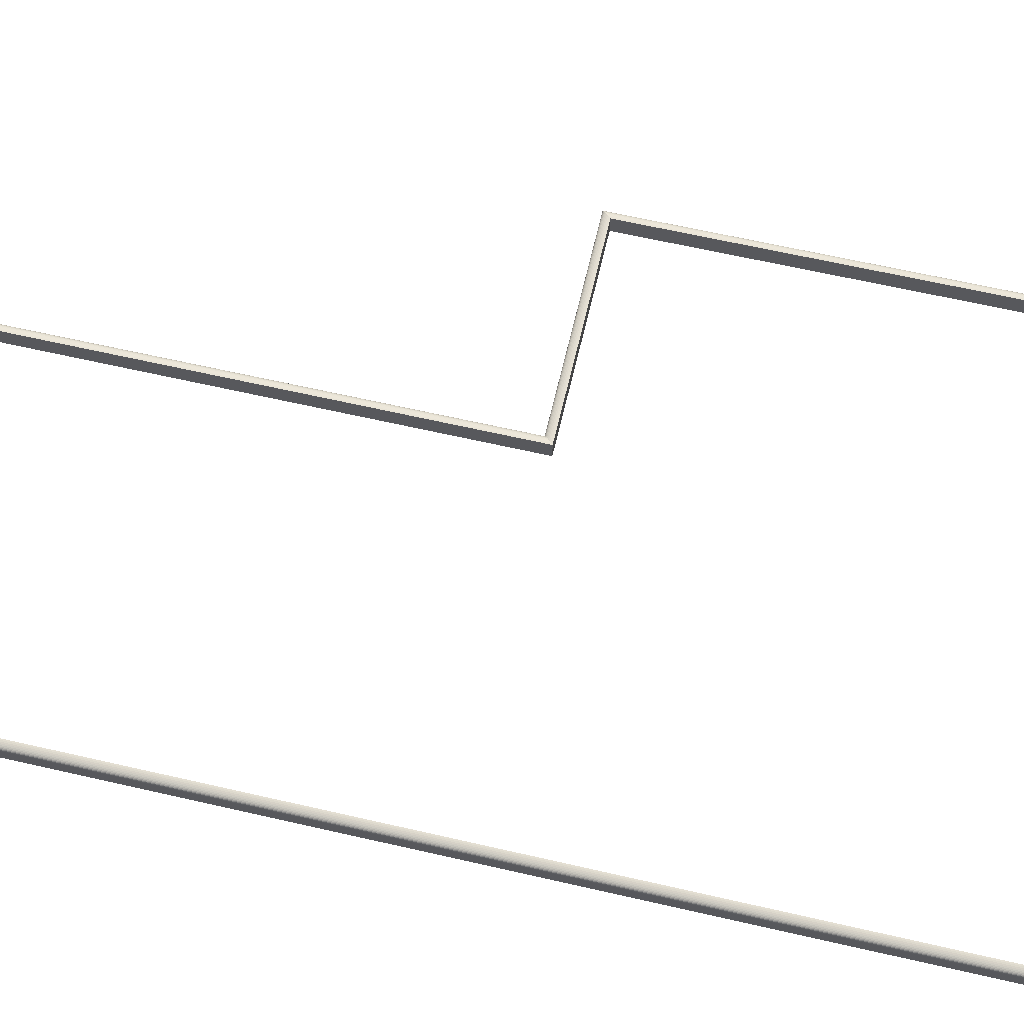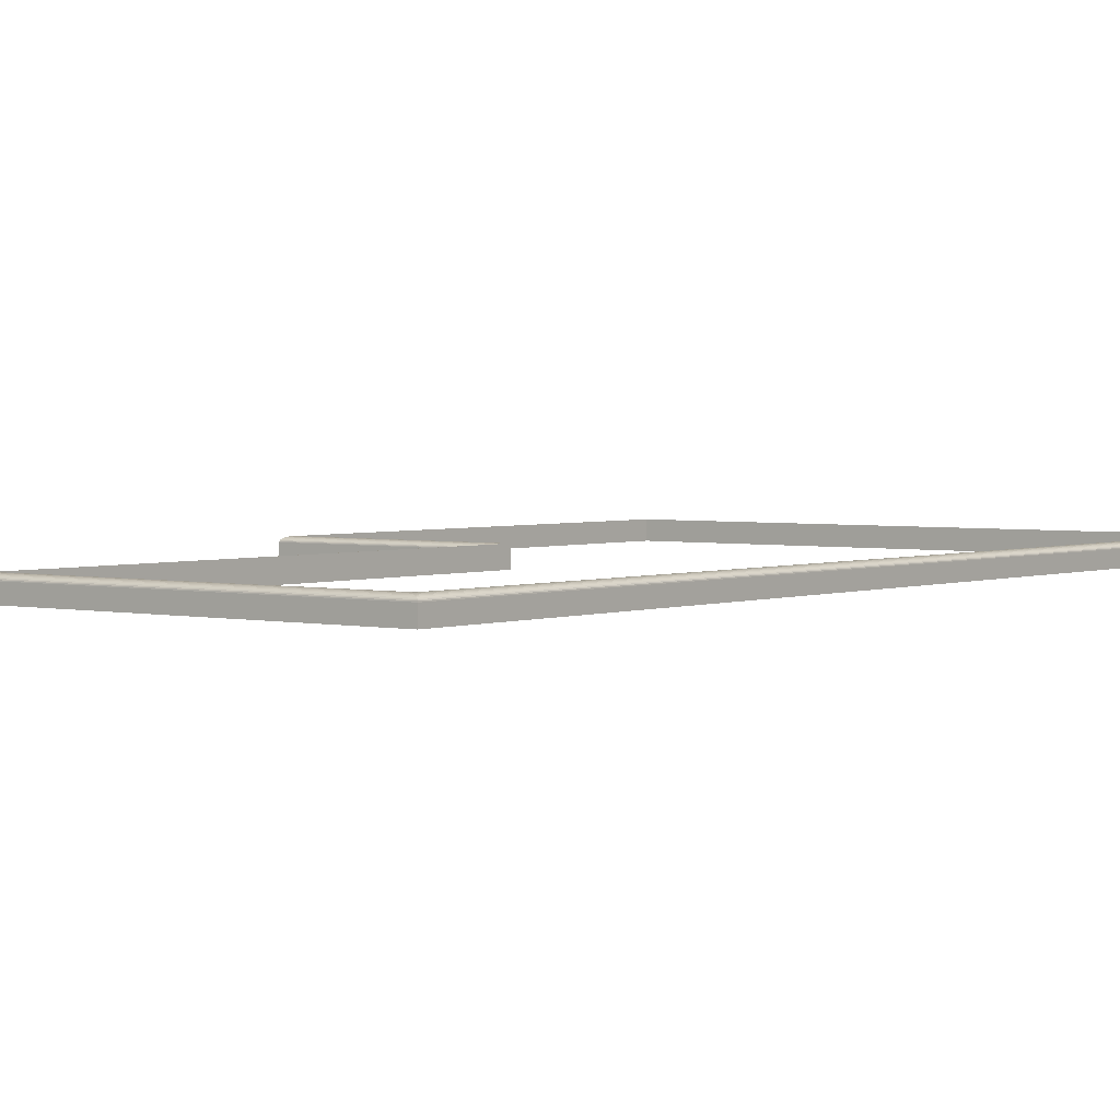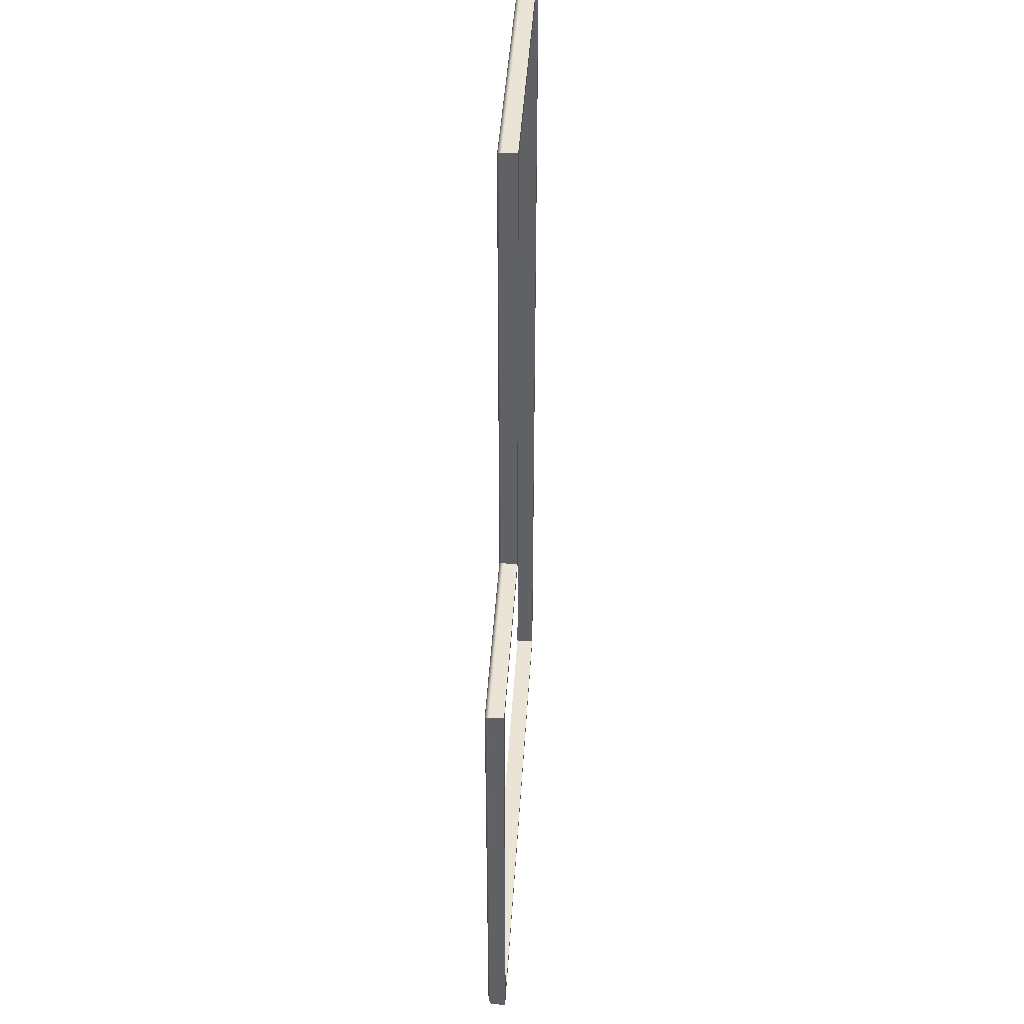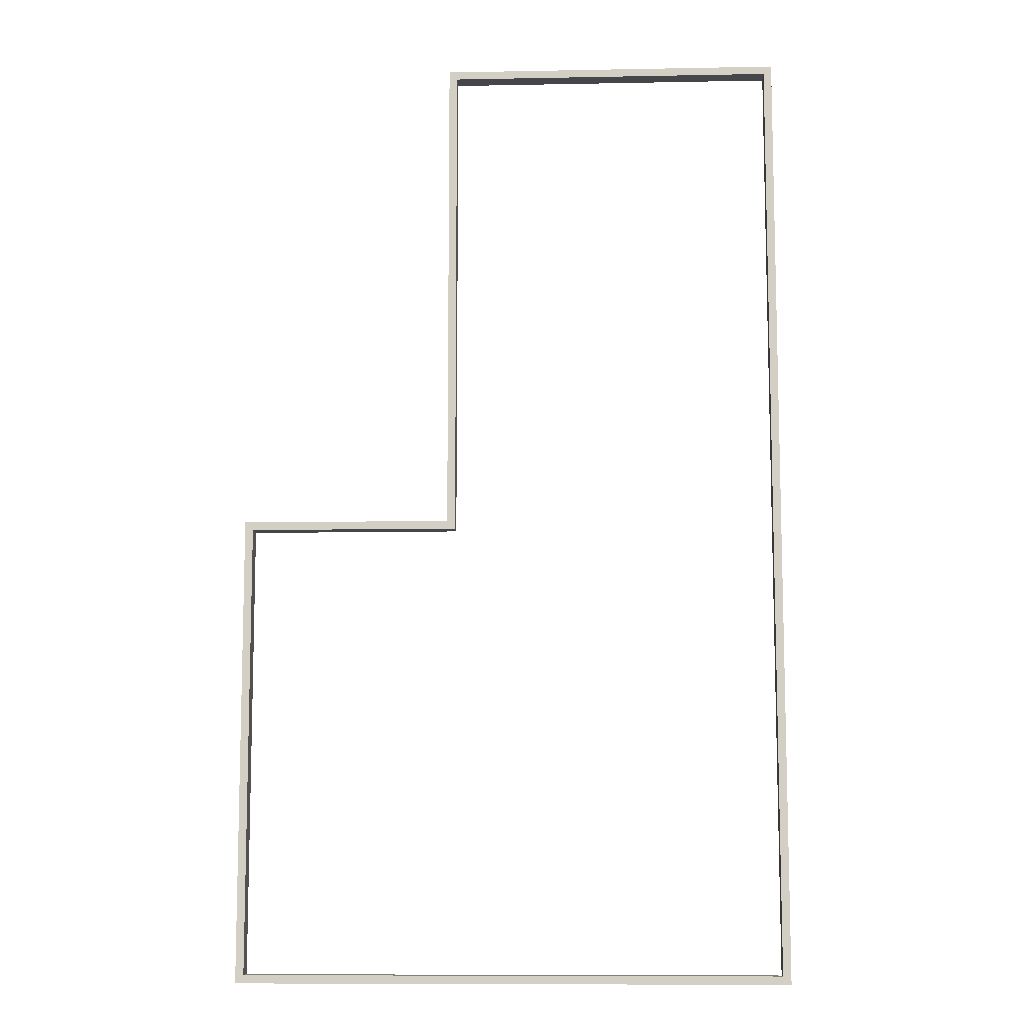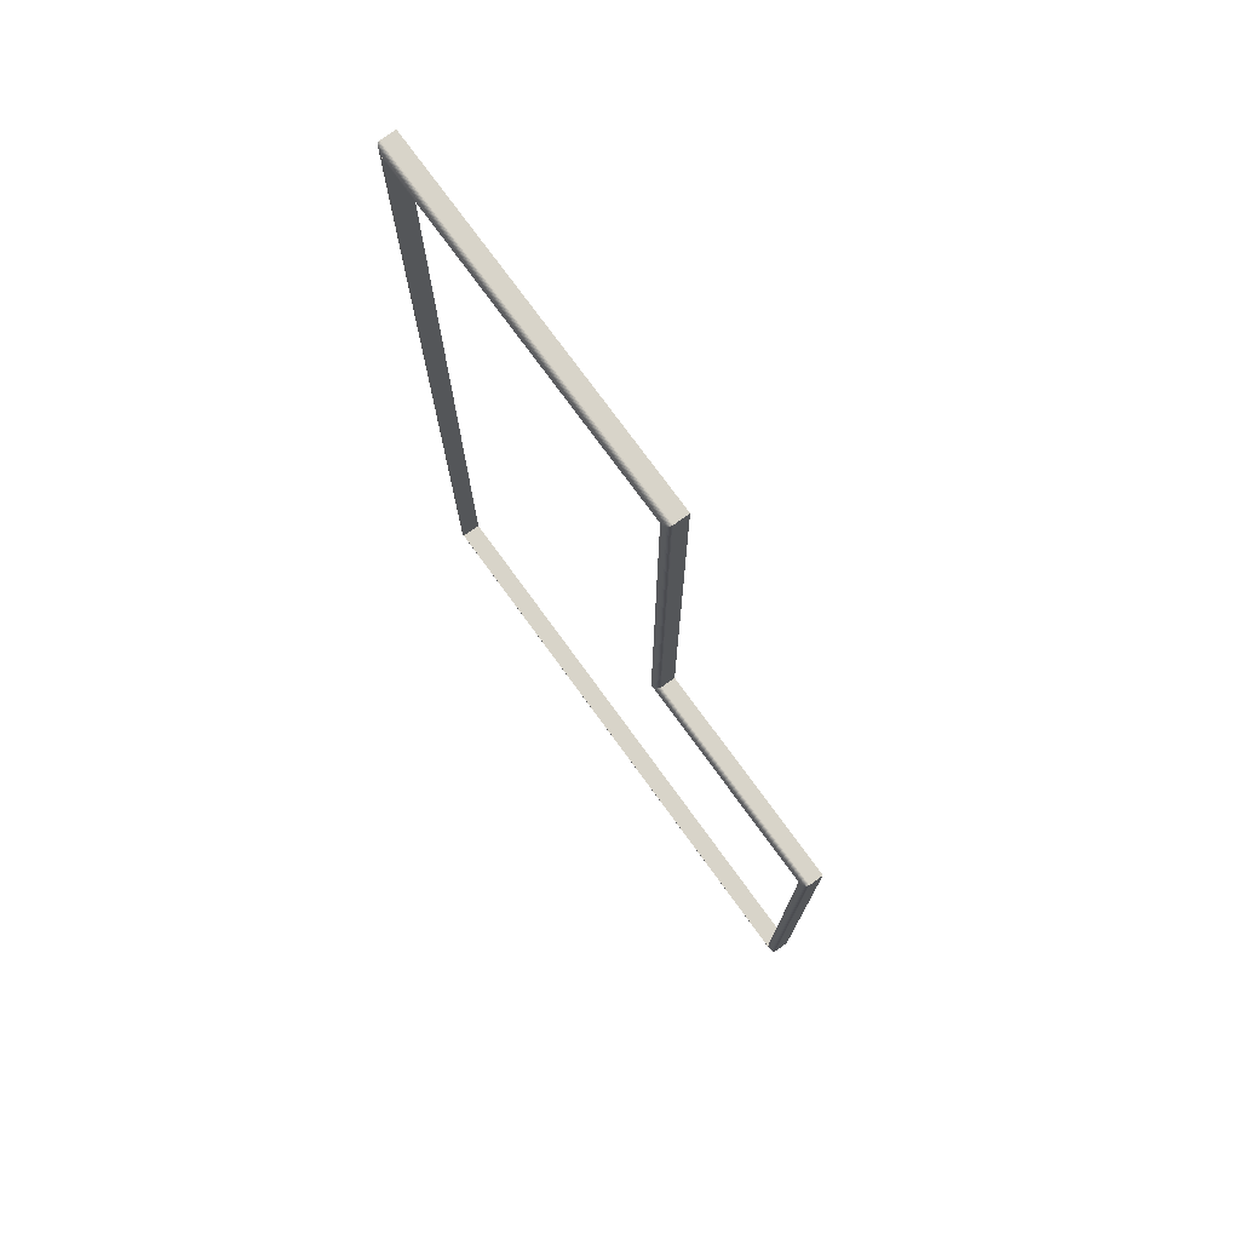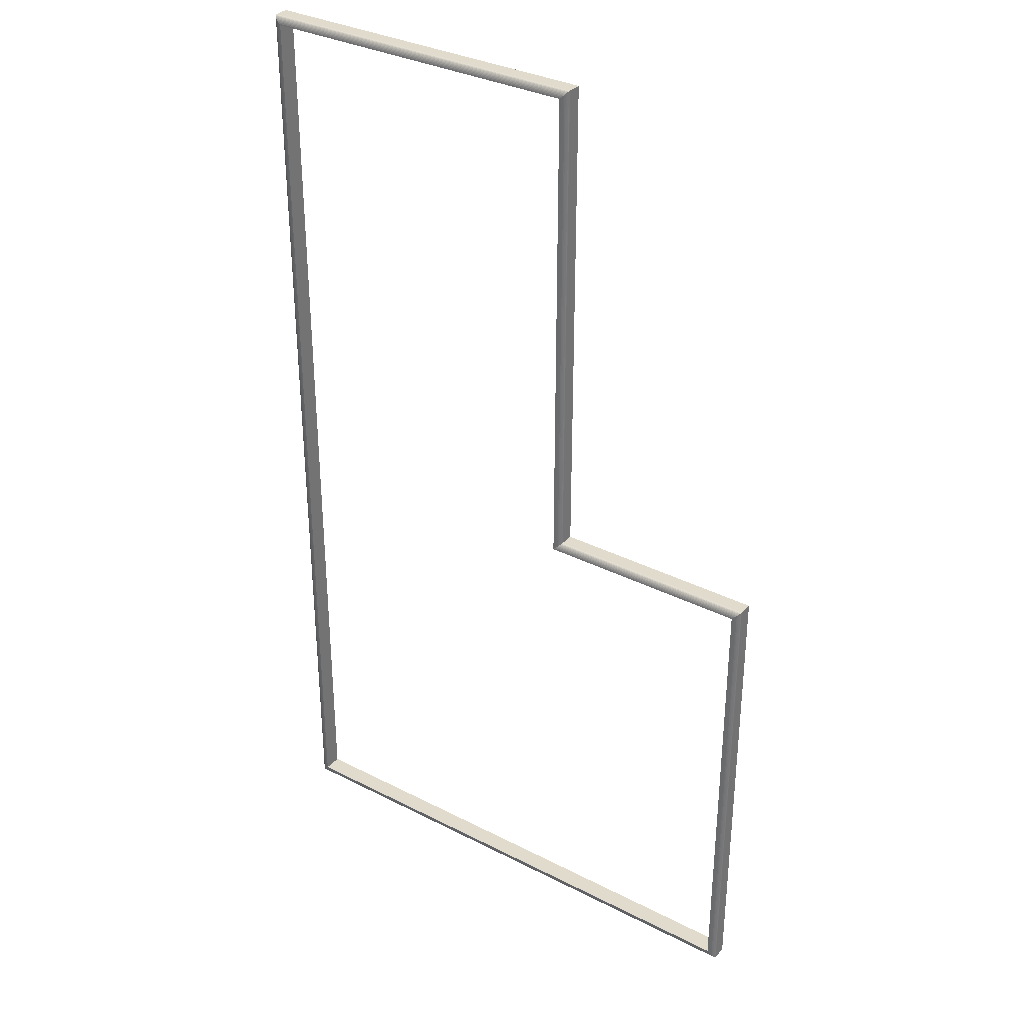
<metadata>
{"format":"obj","ext":"obj","renderer":"f3d","projection":"perspective","resolution":1024,"background":"white","views":[{"elev":63.8,"azim":-76.9,"up":"+Z"},{"elev":2.8,"azim":-142.2,"up":"+Z"},{"elev":42.4,"azim":93.5,"up":"+Y"},{"elev":-9.7,"azim":-177.2,"up":"+Y"},{"elev":75.7,"azim":54.0,"up":"+Y"},{"elev":33.3,"azim":35.1,"up":"+Y"}]}
</metadata>
<code>
o Cube
v -0.9217 -1.582 0.05
v -0.9217 -1.582 -0.05
v 0.8217 0.8217 0.05
v 0.8217 0.8217 -0.05
v 1.942 -1.582 -0.05
v 1.942 0.8217 -0.05
v 1.942 -1.582 0.05
v 1.942 0.8217 0.05
v 0.8217 3.422 -0.05
v -0.9217 3.422 -0.05
v -0.9217 3.422 0.05
v 0.8217 3.422 0.05
v -0.965 -1.625 -0.05
v 1.985 -1.625 -0.05
v 1.985 0.865 -0.05
v 0.865 0.865 -0.05
v 0.865 3.465 -0.05
v -0.965 3.465 -0.05
v -0.9217 -1.582 0.05
v -0.965 -1.625 0.025
v -0.9285 -1.589 0.04969
v -0.9351 -1.595 0.04878
v -0.9414 -1.601 0.04727
v -0.9472 -1.607 0.04523
v -0.9523 -1.612 0.04268
v -0.9567 -1.617 0.0397
v -0.9603 -1.62 0.03635
v -0.9629 -1.623 0.03272
v -0.9645 -1.624 0.02891
v 1.985 0.865 0.025
v 1.942 0.8217 0.05
v 1.984 0.8645 0.02891
v 1.983 0.8629 0.03272
v 1.98 0.8603 0.03635
v 1.977 0.8567 0.0397
v 1.972 0.8523 0.04268
v 1.967 0.8472 0.04523
v 1.961 0.8414 0.04727
v 1.955 0.8351 0.04878
v 1.949 0.8285 0.04969
v 1.942 -1.582 0.05
v 1.985 -1.625 0.025
v 1.949 -1.589 0.04969
v 1.955 -1.595 0.04878
v 1.961 -1.601 0.04727
v 1.967 -1.607 0.04523
v 1.972 -1.612 0.04268
v 1.977 -1.617 0.0397
v 1.98 -1.62 0.03635
v 1.983 -1.623 0.03272
v 1.984 -1.624 0.02891
v 0.865 0.865 0.025
v 0.8217 0.8217 0.05
v 0.8645 0.8645 0.02891
v 0.8629 0.8629 0.03272
v 0.8603 0.8603 0.03635
v 0.8567 0.8567 0.0397
v 0.8523 0.8523 0.04268
v 0.8472 0.8472 0.04523
v 0.8414 0.8414 0.04727
v 0.8351 0.8351 0.04878
v 0.8285 0.8285 0.04969
v -0.965 3.465 0.025
v -0.9217 3.422 0.05
v -0.9645 3.464 0.02891
v -0.9629 3.463 0.03272
v -0.9603 3.46 0.03635
v -0.9567 3.457 0.0397
v -0.9523 3.452 0.04268
v -0.9472 3.447 0.04523
v -0.9414 3.441 0.04727
v -0.9351 3.435 0.04878
v -0.9285 3.429 0.04969
v 0.8217 3.422 0.05
v 0.865 3.465 0.025
v 0.8285 3.429 0.04969
v 0.8351 3.435 0.04878
v 0.8414 3.441 0.04727
v 0.8472 3.447 0.04523
v 0.8523 3.452 0.04268
v 0.8567 3.457 0.0397
v 0.8603 3.46 0.03635
v 0.8629 3.463 0.03272
v 0.8645 3.464 0.02891
f 7 19 41
f 12 53 74
f 30 14 15
f 16 75 52
f 3 31 53
f 11 74 64
f 2 18 10
f 2 14 13
f 1 64 19
f 6 14 5
f 52 15 16
f 8 41 31
f 6 16 15
f 10 17 9
f 6 41 31
f 9 16 4
f 63 17 18
f 14 20 13
f 41 40 31
f 43 39 40
f 44 38 39
f 45 37 38
f 46 36 37
f 47 35 36
f 48 34 35
f 49 33 34
f 50 32 33
f 51 30 32
f 31 62 53
f 40 61 62
f 39 60 61
f 38 59 60
f 37 58 59
f 36 57 58
f 35 56 57
f 34 55 56
f 33 54 55
f 32 52 54
f 42 29 20
f 51 28 29
f 50 27 28
f 49 26 27
f 48 25 26
f 47 24 25
f 46 23 24
f 23 44 22
f 44 21 22
f 43 19 21
f 74 73 64
f 76 72 73
f 77 71 72
f 78 70 71
f 79 69 70
f 80 68 69
f 81 67 68
f 82 66 67
f 83 65 66
f 84 63 65
f 74 62 76
f 76 61 77
f 77 60 78
f 78 59 79
f 79 58 80
f 80 57 81
f 81 56 82
f 82 55 83
f 83 54 84
f 84 52 75
f 19 73 21
f 73 22 21
f 72 23 22
f 71 24 23
f 70 25 24
f 69 26 25
f 26 67 27
f 67 28 27
f 66 29 28
f 65 20 29
f 63 13 20
f 5 19 41
f 64 2 10
f 9 64 10
f 4 74 9
f 6 53 4
f 7 1 19
f 12 3 53
f 30 42 14
f 16 17 75
f 3 8 31
f 11 12 74
f 2 13 18
f 2 5 14
f 1 11 64
f 6 15 14
f 52 30 15
f 8 7 41
f 6 4 16
f 10 18 17
f 6 5 41
f 9 17 16
f 63 75 17
f 14 42 20
f 41 43 40
f 43 44 39
f 44 45 38
f 45 46 37
f 46 47 36
f 47 48 35
f 48 49 34
f 49 50 33
f 50 51 32
f 51 42 30
f 31 40 62
f 40 39 61
f 39 38 60
f 38 37 59
f 37 36 58
f 36 35 57
f 35 34 56
f 34 33 55
f 33 32 54
f 32 30 52
f 42 51 29
f 51 50 28
f 50 49 27
f 49 48 26
f 48 47 25
f 47 46 24
f 46 45 23
f 23 45 44
f 44 43 21
f 43 41 19
f 74 76 73
f 76 77 72
f 77 78 71
f 78 79 70
f 79 80 69
f 80 81 68
f 81 82 67
f 82 83 66
f 83 84 65
f 84 75 63
f 74 53 62
f 76 62 61
f 77 61 60
f 78 60 59
f 79 59 58
f 80 58 57
f 81 57 56
f 82 56 55
f 83 55 54
f 84 54 52
f 19 64 73
f 73 72 22
f 72 71 23
f 71 70 24
f 70 69 25
f 69 68 26
f 26 68 67
f 67 66 28
f 66 65 29
f 65 63 20
f 63 18 13
f 5 2 19
f 64 19 2
f 9 74 64
f 4 53 74
f 6 31 53

</code>
